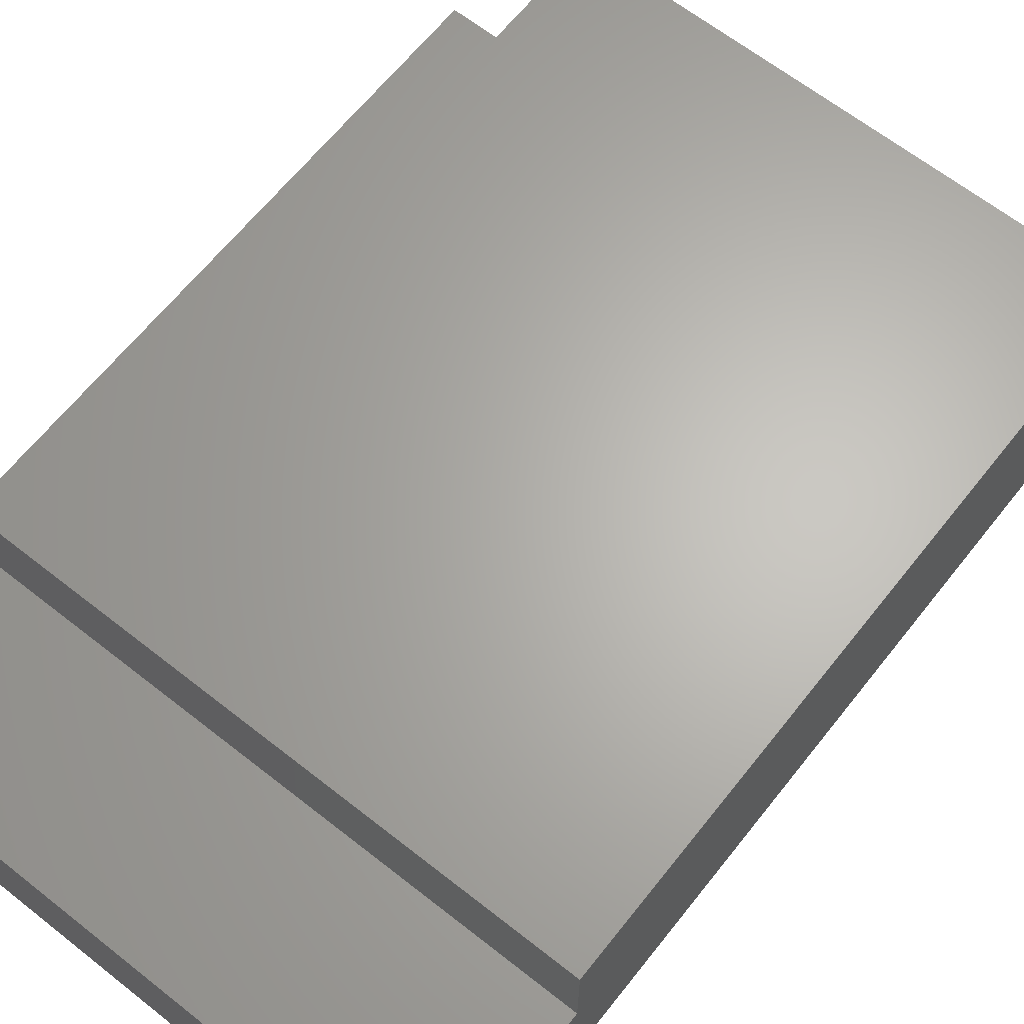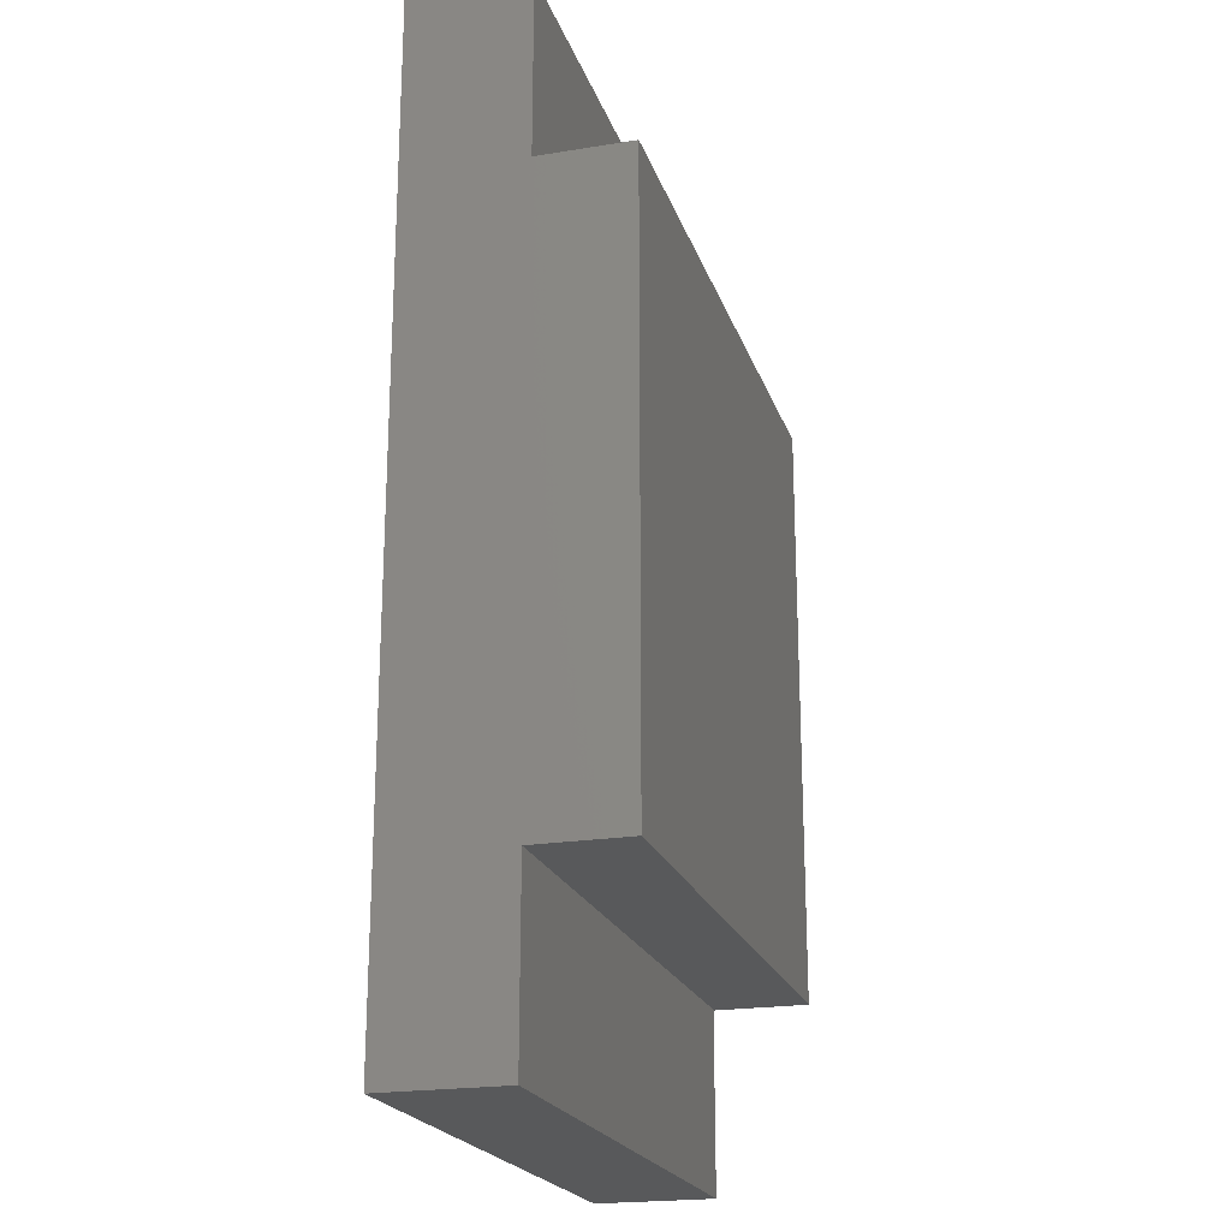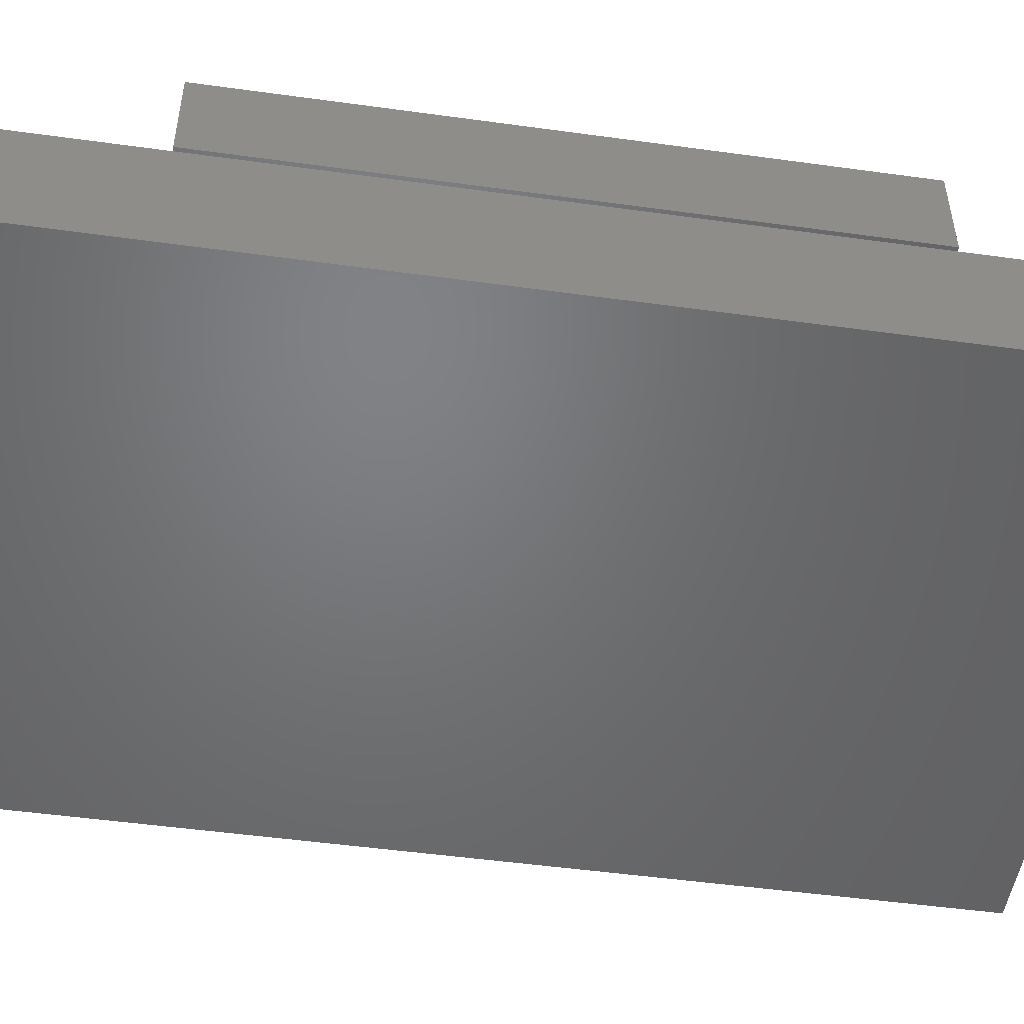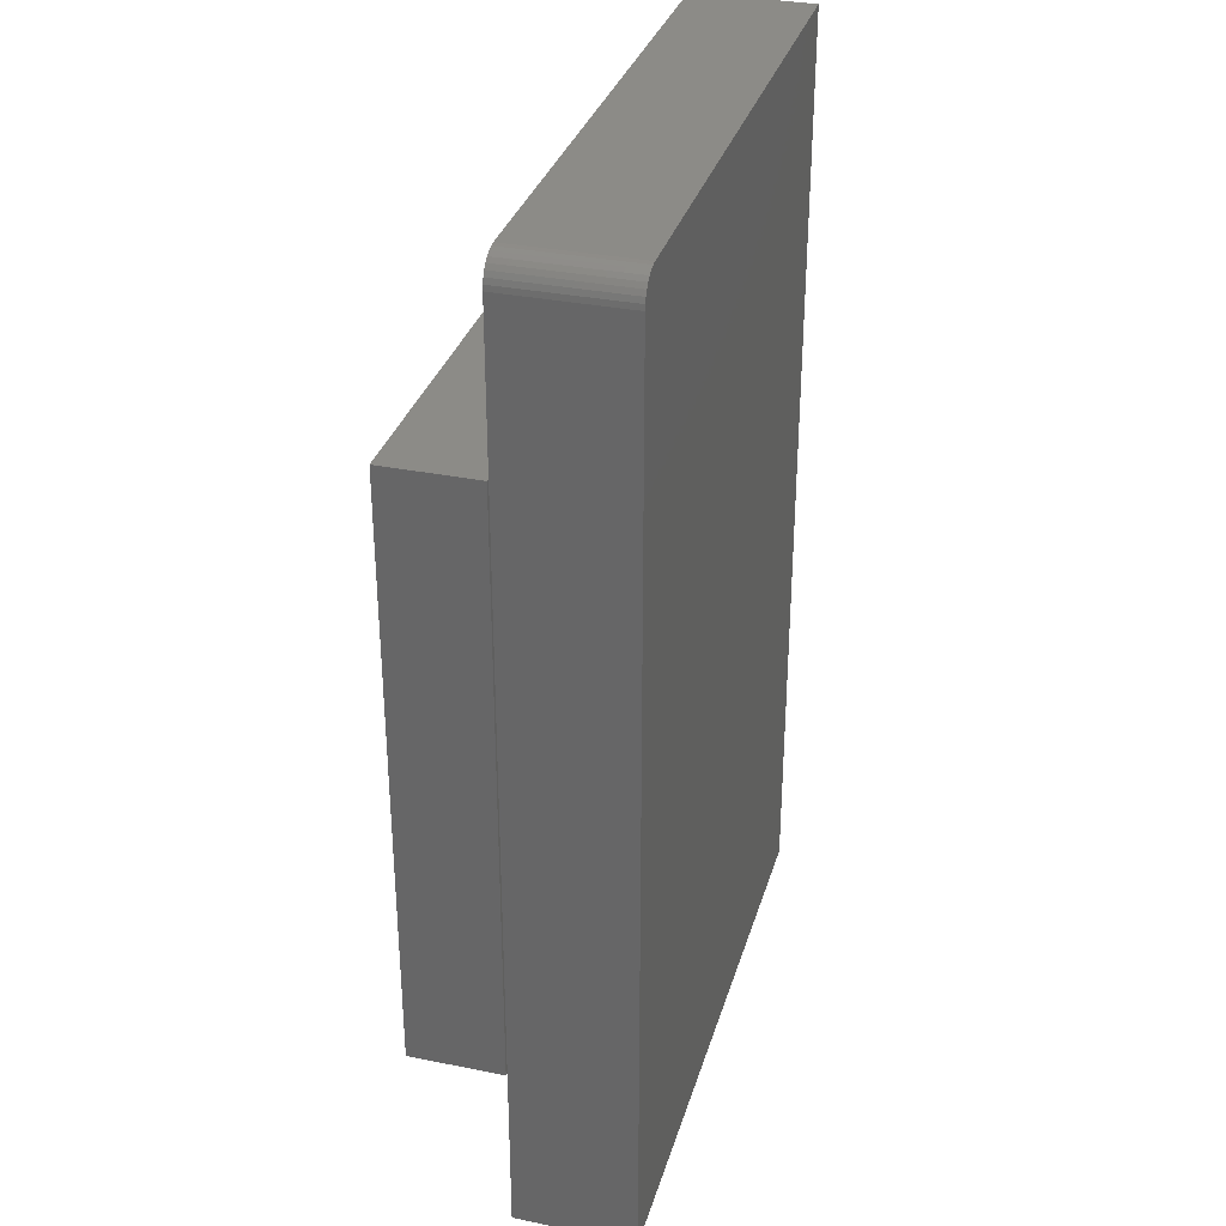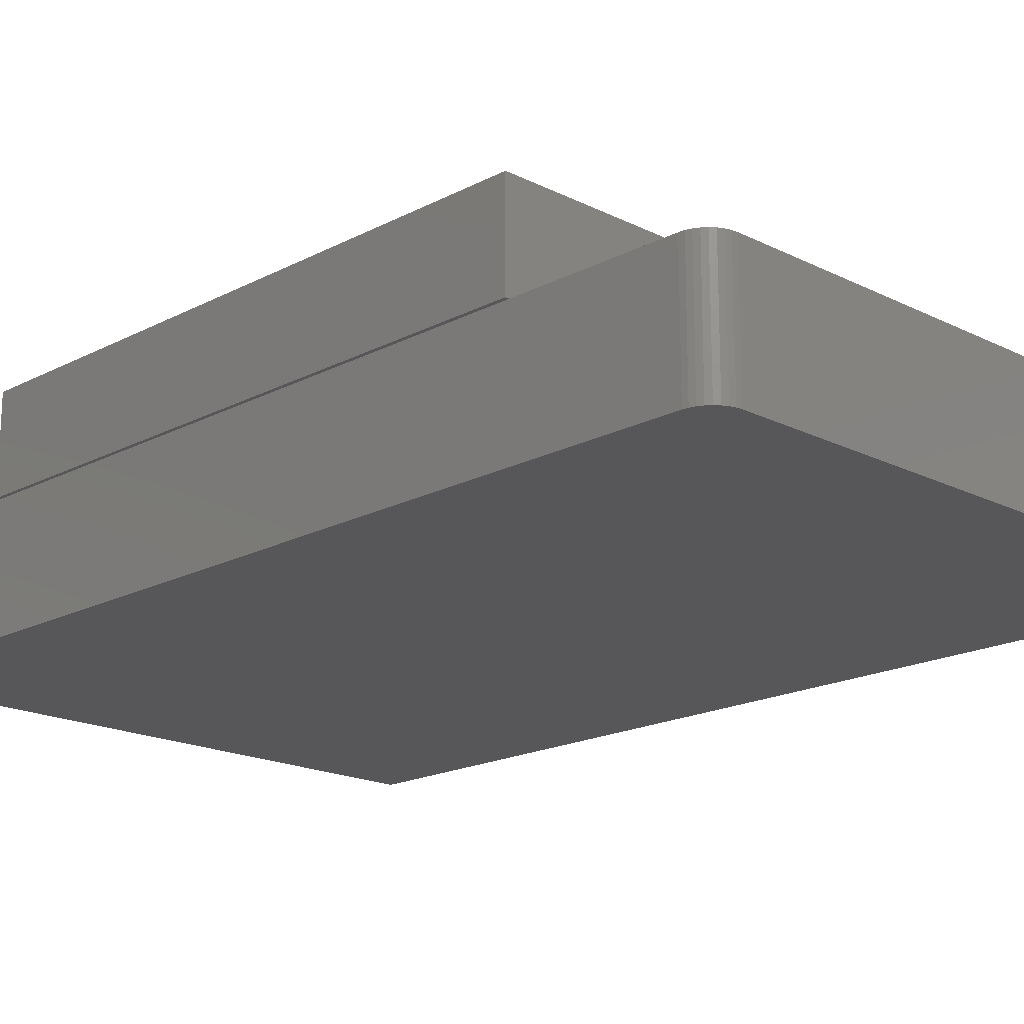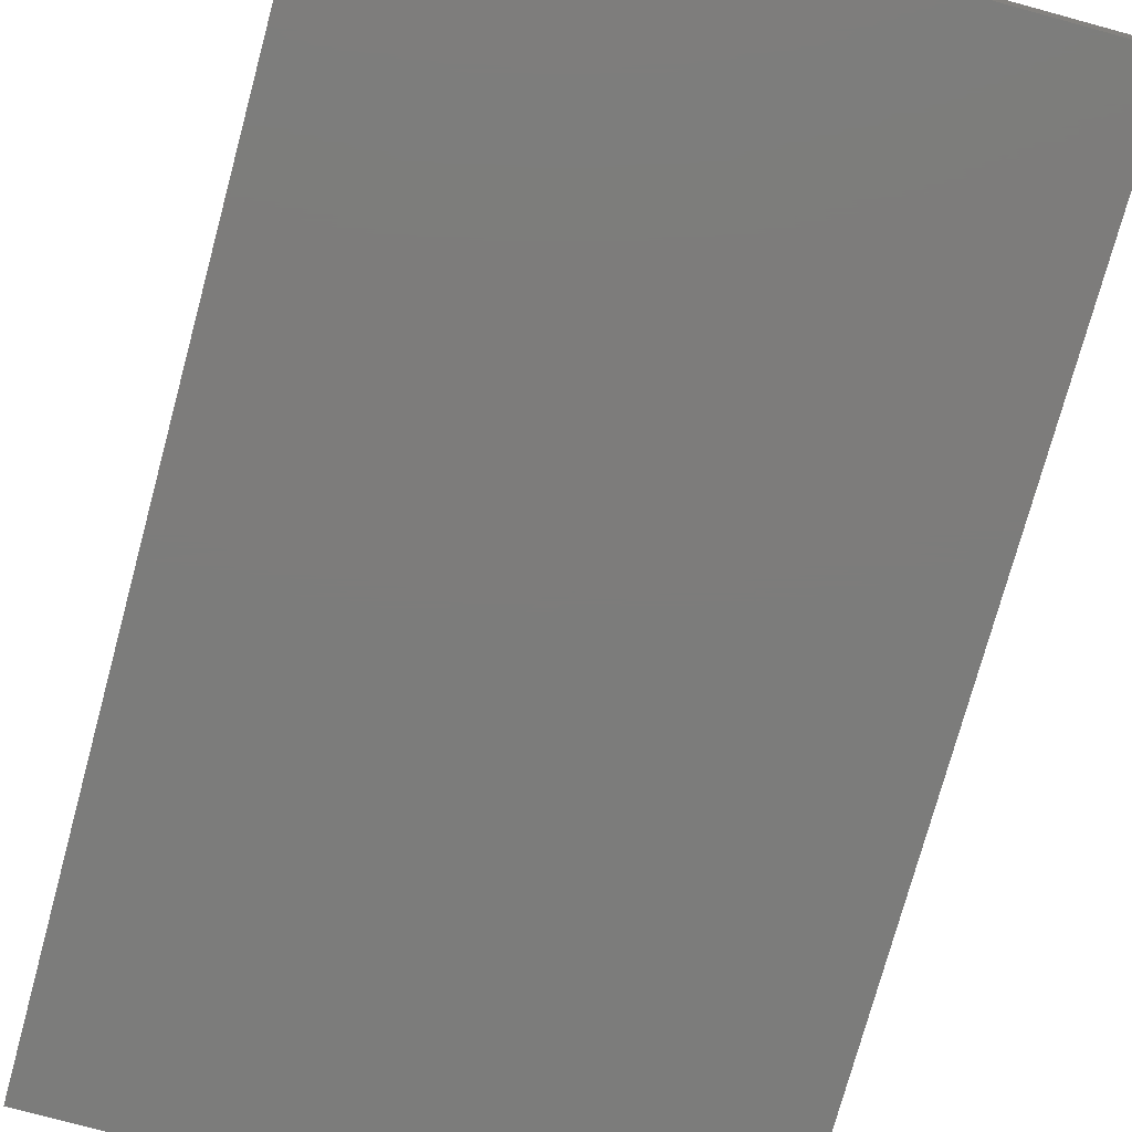
<metadata>
{"format":"stl","ext":"stl","renderer":"f3d","projection":"perspective","resolution":1024,"background":"white","views":[{"elev":64.8,"azim":-141.6,"up":"+Z"},{"elev":-21.4,"azim":-73.9,"up":"+Y"},{"elev":-50.3,"azim":81.4,"up":"+Z"},{"elev":32.7,"azim":105.7,"up":"+Y"},{"elev":-18.1,"azim":135.6,"up":"+Z"},{"elev":-75.7,"azim":-15.2,"up":"+Z"}]}
</metadata>
<code>
# stl→obj: 34 verts, 64 faces
v -0.6875 -0.375 0
v -0.6875 -0.375 0.1406
v -0.6875 -0.1641 0.1406
v -0.6875 0.5391 0.1406
v -0.6875 0.75 0.1406
v -0.6875 0.75 0
v -0.6875 -0.1641 0.25
v -0.6875 0.5391 0.25
v 0.01562 -0.1641 0.25
v 0.01562 0.5391 0.25
v 0.01118 -0.1641 0.1406
v 0.01118 0.5391 0.1406
v 0.01562 -0.1641 0.1406
v 0.01562 0.5391 0.1406
v -0.02007 0.75 0.1406
v -0.008107 0.7476 0.1406
v -0.01397 0.7494 0.1406
v 0.01118 0.7188 0.1406
v 0.01058 0.7248 0.1406
v 0.008805 0.7307 0.1406
v 0.005918 0.7361 0.1406
v 0.002031 0.7408 0.1406
v -0.002704 0.7447 0.1406
v 0.01118 -0.375 0.1406
v 0.01118 -0.375 0
v 0.01118 0.7188 0
v -0.01397 0.7494 0
v -0.008107 0.7476 0
v -0.02007 0.75 0
v -0.002704 0.7447 0
v 0.002031 0.7408 0
v 0.005918 0.7361 0
v 0.008805 0.7307 0
v 0.01058 0.7248 0
f 1 2 3
f 1 3 4
f 1 4 5
f 1 5 6
f 7 8 3
f 3 8 4
f 7 9 8
f 8 9 10
f 11 12 13
f 13 12 14
f 15 16 17
f 5 4 12
f 5 12 18
f 5 18 19
f 5 19 20
f 5 20 21
f 5 21 22
f 5 22 23
f 5 23 16
f 5 16 15
f 2 24 3
f 3 24 11
f 11 24 25
f 26 18 25
f 25 18 12
f 25 12 11
f 4 8 12
f 12 8 10
f 12 10 14
f 7 3 9
f 9 3 11
f 9 11 13
f 9 13 10
f 10 13 14
f 27 28 29
f 6 29 28
f 6 28 30
f 6 30 31
f 6 31 32
f 6 32 33
f 6 33 34
f 6 34 26
f 6 26 25
f 6 25 1
f 15 29 5
f 5 29 6
f 29 15 27
f 27 15 17
f 27 17 28
f 28 17 16
f 28 16 30
f 30 16 23
f 30 23 31
f 31 23 22
f 31 22 32
f 32 22 21
f 32 21 33
f 33 21 20
f 33 20 34
f 34 20 19
f 34 19 26
f 26 19 18
f 2 1 24
f 24 1 25

</code>
